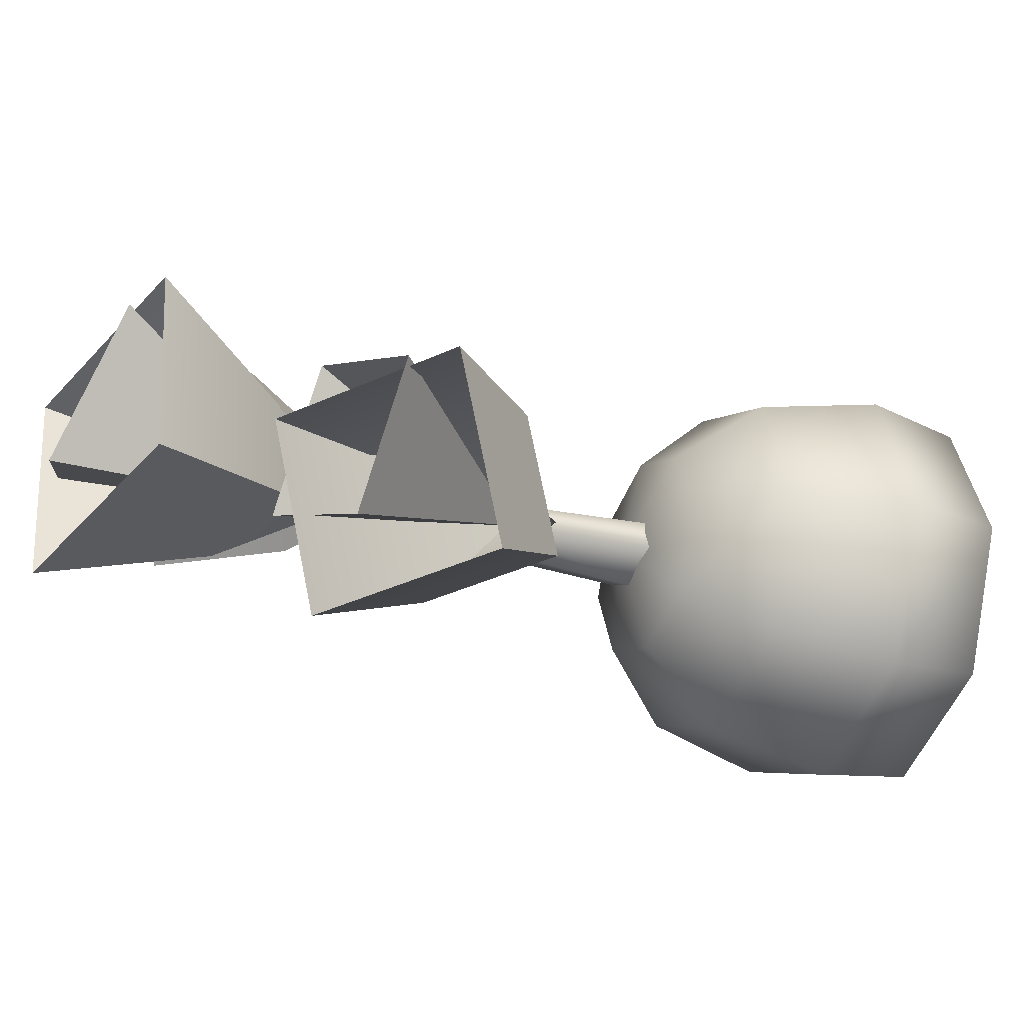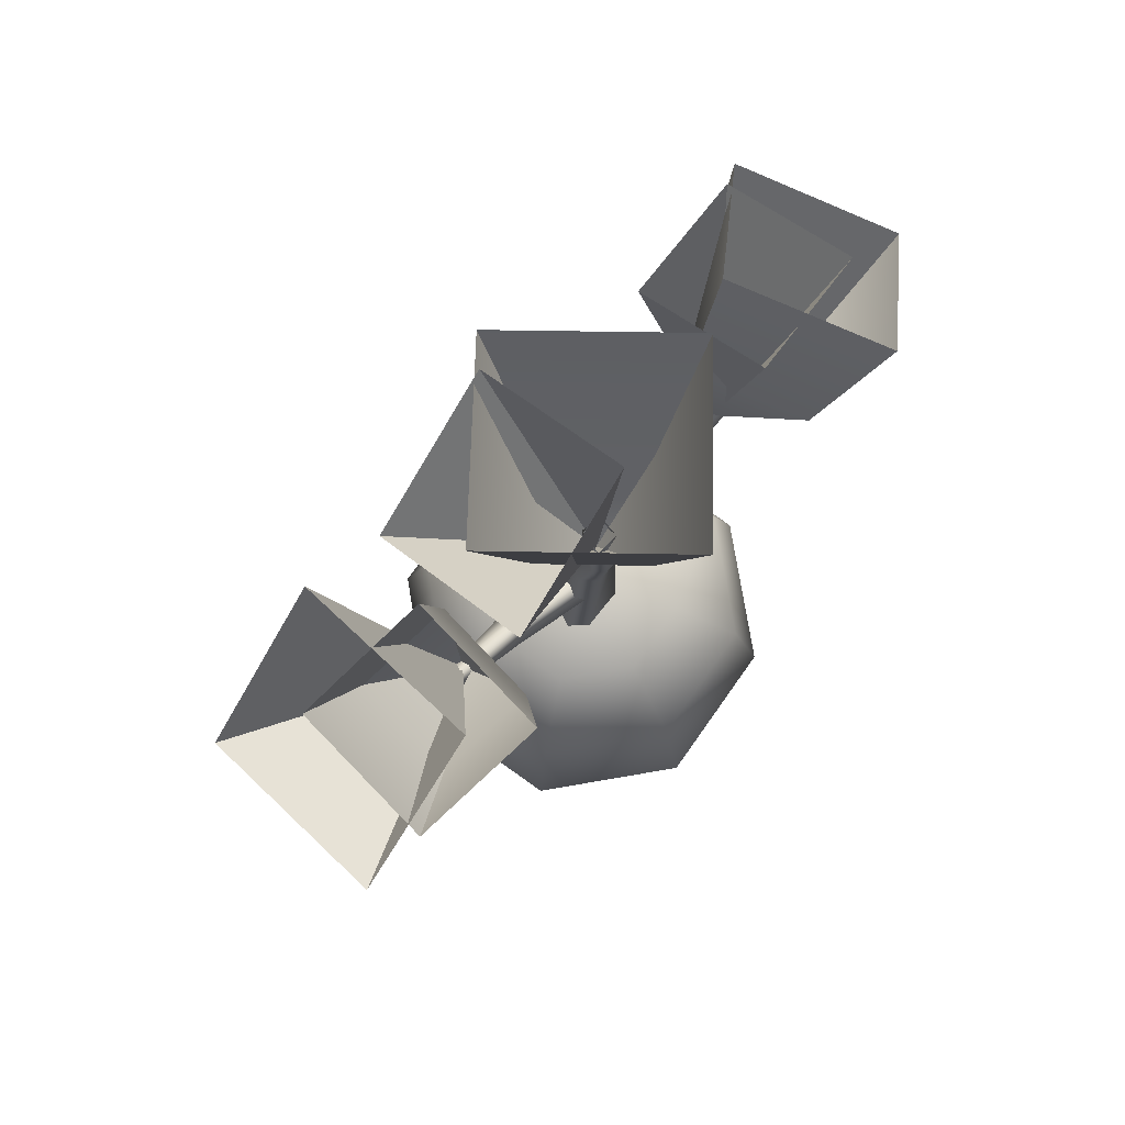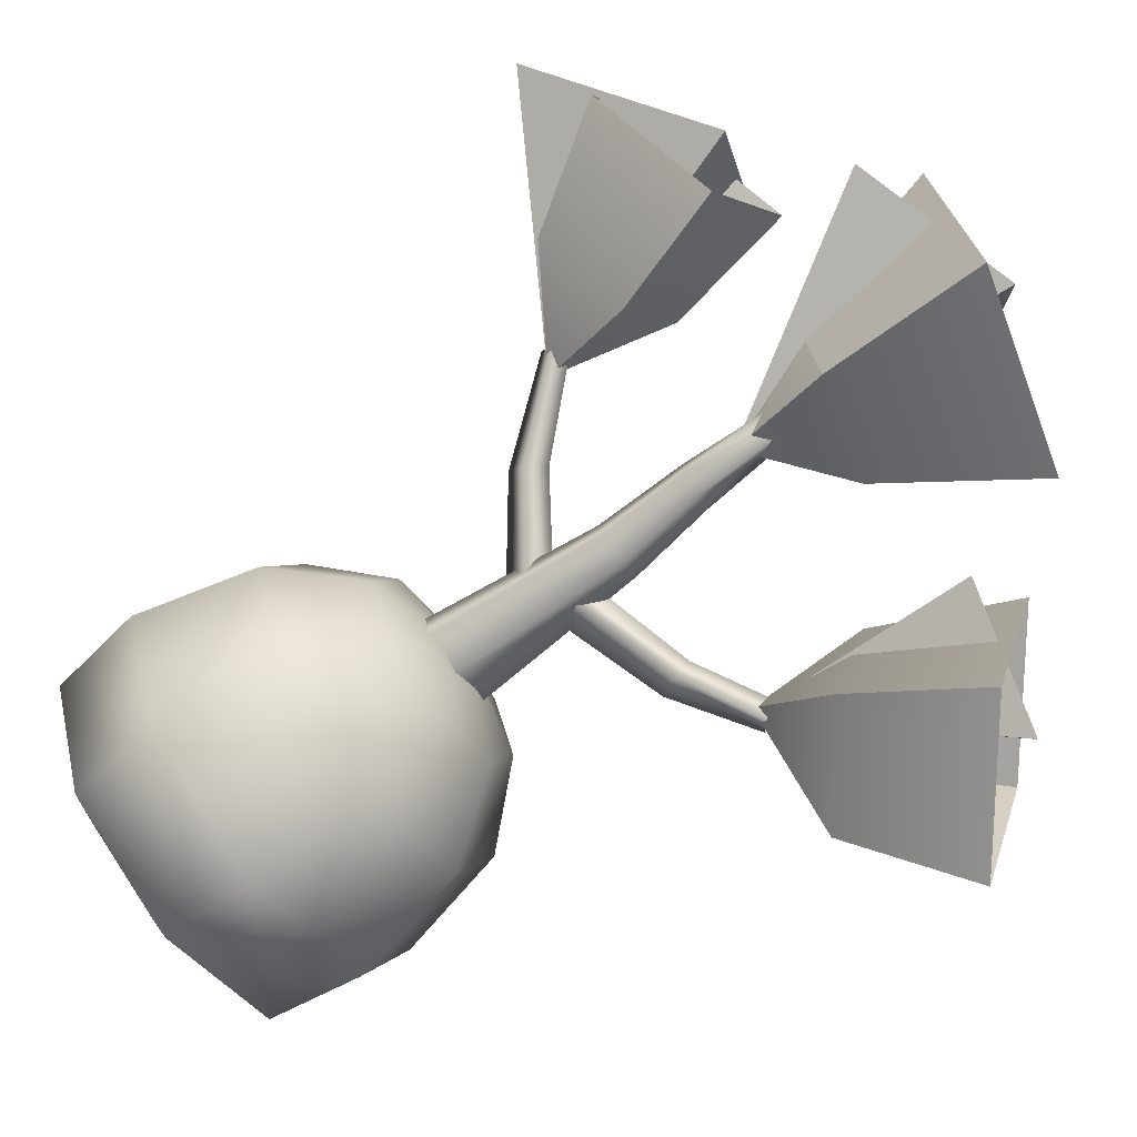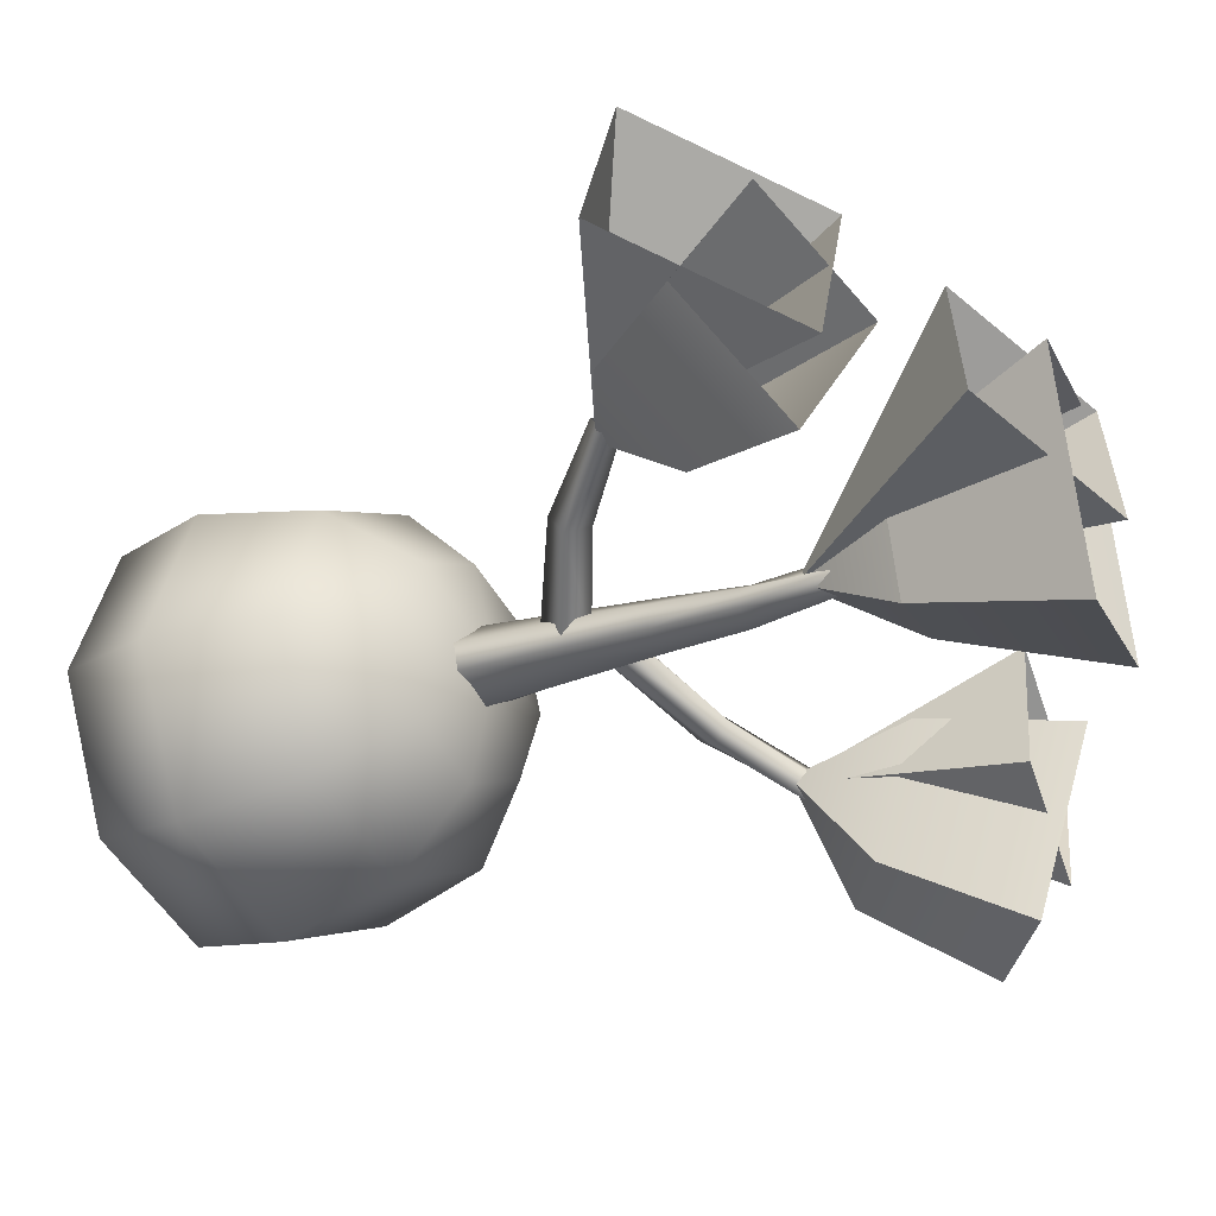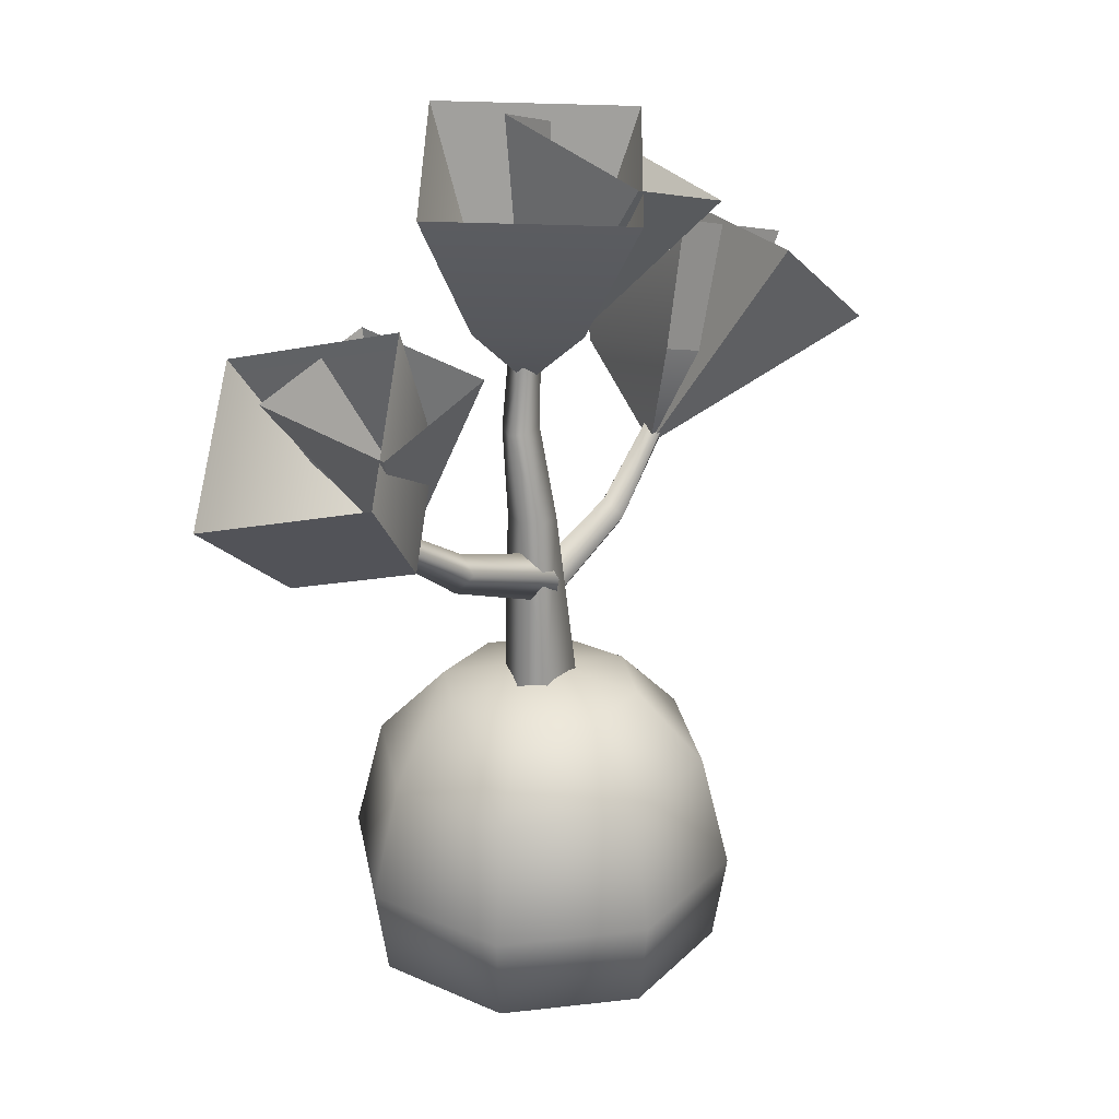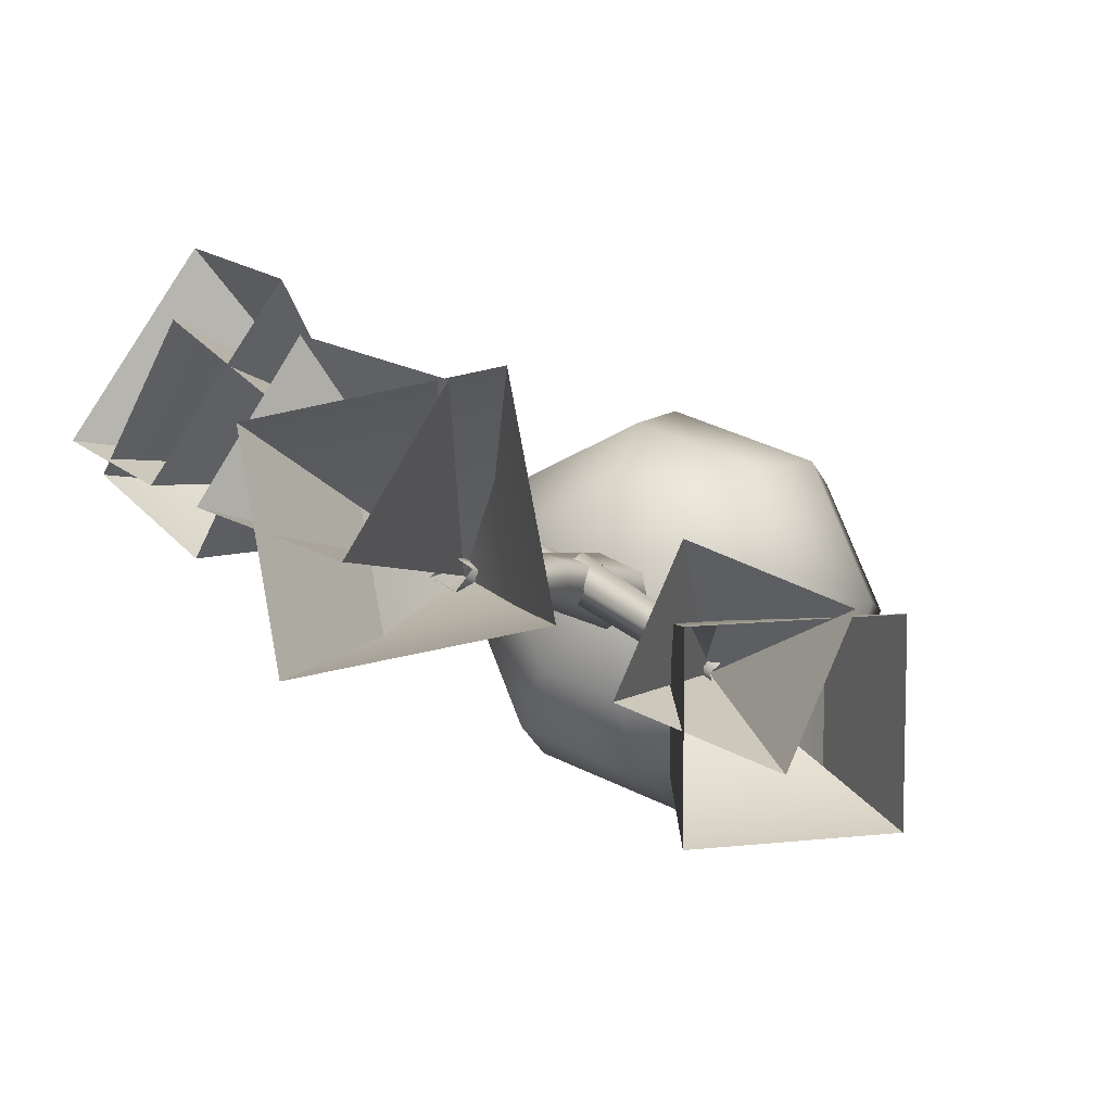
<metadata>
{"format":"obj","ext":"obj","renderer":"f3d","projection":"perspective","resolution":1024,"background":"white","views":[{"elev":-29.0,"azim":-114.2,"up":"+Z"},{"elev":78.9,"azim":103.0,"up":"+Y"},{"elev":-70.4,"azim":126.2,"up":"+Z"},{"elev":-26.8,"azim":123.0,"up":"+Z"},{"elev":26.0,"azim":-77.7,"up":"+Y"},{"elev":-6.3,"azim":-159.5,"up":"+Z"}]}
</metadata>
<code>
o model_4765
v 0.02064 0.3427 -0.01782
v 0.0965 0.5387 0.1798
v 0.1702 0.5884 0.02398
v -0.07014 0.5972 0.1197
v 0.0965 0.5387 0.1798
v 0.02064 0.3427 -0.01782
v 0.02064 0.3427 -0.01782
v 0.1702 0.5884 0.02398
v 0.003549 0.6469 -0.03618
v 0.02064 0.3427 -0.01782
v 0.003549 0.6469 -0.03618
v -0.07014 0.5972 0.1197
v 0.1097 0.6334 0.08824
v 0.06357 0.6388 -0.1331
v 0.05005 0.4586 -0.08111
v 0.07431 0.4558 0.03523
v -0.1133 0.5738 0.1333
v 0.1097 0.6334 0.08824
v 0.07431 0.4558 0.03523
v -0.04291 0.4244 0.0589
v -0.1595 0.5793 -0.08808
v -0.06717 0.4273 -0.05744
v 0.05005 0.4586 -0.08111
v 0.06357 0.6388 -0.1331
v -0.04291 0.4244 0.0589
v -0.06717 0.4273 -0.05744
v -0.1595 0.5793 -0.08808
v -0.1133 0.5738 0.1333
v 0.02064 0.3427 -0.01782
v 0.07431 0.4558 0.03523
v 0.05005 0.4586 -0.08111
v 0.02064 0.3427 -0.01782
v 0.02064 0.3427 -0.01782
v 0.02064 0.3427 -0.01782
v 0.2698 0.4521 0.2213
v 0.2122 0.321 0.1844
v 0.1215 0.3547 0.1192
v 0.1454 0.4983 0.1318
v 0.1454 0.4983 0.1318
v 0.1215 0.3547 0.1192
v 0.1858 0.333 0.01859
v 0.2337 0.4686 -0.006249
v 0.2698 0.4521 0.2213
v 0.3581 0.4224 0.08329
v 0.2765 0.2993 0.08385
v 0.2122 0.321 0.1844
v 0.2337 0.4686 -0.006249
v 0.1858 0.333 0.01859
v 0.2765 0.2993 0.08385
v 0.3581 0.4224 0.08329
v 0.1568 0.2233 0.09615
v 0.1215 0.3547 0.1192
v 0.2122 0.321 0.1844
v 0.1568 0.2233 0.09615
v 0.1568 0.2233 0.09615
v 0.1568 0.2233 0.09615
v 0.3069 0.3419 0.3153
v 0.1568 0.2233 0.09615
v 0.1492 0.4702 0.2473
v 0.1492 0.4702 0.2473
v 0.1568 0.2233 0.09615
v 0.2606 0.5065 0.05752
v 0.3069 0.3419 0.3153
v 0.4183 0.3781 0.1256
v 0.1568 0.2233 0.09615
v 0.2606 0.5065 0.05752
v 0.1568 0.2233 0.09615
v 0.4183 0.3781 0.1256
v -0.1783 0.2167 -0.1051
v -0.2262 0.4429 -0.003868
v -0.1694 0.4664 -0.1458
v -0.3704 0.41 -0.06695
v -0.2262 0.4429 -0.003868
v -0.1783 0.2167 -0.1051
v -0.1783 0.2167 -0.1051
v -0.1694 0.4664 -0.1458
v -0.3136 0.4335 -0.2089
v -0.1783 0.2167 -0.1051
v -0.3136 0.4335 -0.2089
v -0.3704 0.41 -0.06695
v -0.4069 0.3748 -0.06936
v -0.3035 0.2606 -0.05716
v -0.29 0.2234 -0.1945
v -0.3885 0.3241 -0.2567
v -0.3885 0.3241 -0.2567
v -0.29 0.2234 -0.1945
v -0.1695 0.3096 -0.2059
v -0.2241 0.4417 -0.2723
v -0.4069 0.3748 -0.06936
v -0.2425 0.4924 -0.08499
v -0.183 0.3468 -0.06861
v -0.3035 0.2606 -0.05716
v -0.2241 0.4417 -0.2723
v -0.1695 0.3096 -0.2059
v -0.183 0.3468 -0.06861
v -0.2425 0.4924 -0.08499
v -0.1748 0.2209 -0.1009
v -0.29 0.2234 -0.1945
v -0.3035 0.2606 -0.05716
v -0.1748 0.2209 -0.1009
v -0.1748 0.2209 -0.1009
v -0.1748 0.2209 -0.1009
v -0.08143 -0.01789 -0.08031
v -0.1145 -0.01806 0.000118
v -0.000977 0.01018 -8e-05
v -0.001162 -0.01771 -0.1138
v 0.1127 -0.01768 -0.000428
v 0.07965 -0.01785 0.08
v 0.1003 -0.3613 0.09829
v 0.003503 -0.3716 0.001353
v 0.09979 -0.3611 -0.0973
v 0.1405 -0.3611 0.000397
v -0.1361 -0.3616 0.001062
v 0.002561 -0.3616 0.139
v -0.09533 -0.3617 0.09876
v 0.001894 -0.3612 -0.1376
v -0.09581 -0.3614 -0.09683
v 0.001894 -0.3612 -0.1376
v 0.002561 -0.3616 0.139
v 0.07927 -0.01762 -0.0807
v -0.001162 -0.01771 -0.1138
v -0.08104 -0.01812 0.08039
v -0.000615 -0.01803 0.1135
v -0.000615 -0.01803 0.1135
v -0.000908 -0.3335 -0.2094
v -0.001097 -0.2304 -0.2249
v 0.1578 -0.2302 -0.1595
v 0.1469 -0.3334 -0.1486
v 0.2239 -0.2303 -0.000976
v 0.2085 -0.3335 -0.001066
v -0.1485 -0.3339 -0.1479
v -0.1597 -0.2307 -0.1588
v -0.001097 -0.2304 -0.2249
v -0.000908 -0.3335 -0.2094
v -0.001212 -0.09868 -0.1914
v 0.1341 -0.09854 -0.1358
v 0.1585 -0.2306 0.1579
v 0.1476 -0.3338 0.1468
v -0.00029 -0.09922 0.1909
v -0.1356 -0.09937 0.1352
v -0.1919 -0.09927 0.000189
v 0.1347 -0.09892 0.1346
v -0.00029 -0.09922 0.1909
v -1.4e-05 -0.231 0.224
v -0.1589 -0.2312 0.1587
v 9.9e-05 -0.3341 0.2083
v -0.1477 -0.3343 0.1475
v -0.1362 -0.09899 -0.1351
v -0.225 -0.2311 0.000104
v -0.2093 -0.3342 -6.1e-05
v 0.1904 -0.09863 -0.000731
v -1.4e-05 -0.231 0.224
v 9.9e-05 -0.3341 0.2083
v -0.001212 -0.09868 -0.1914
v -0.004093 0.1946 -0.03523
v 0.02793 0.192 -0.02447
v 0.04457 -0.009611 -0.01991
v 0.001003 -0.01024 -0.04144
v -0.02871 0.1948 -0.01658
v -0.004093 0.1946 -0.03523
v 0.001003 -0.01024 -0.04144
v -0.04559 -0.009619 -0.01581
v 0.01148 0.29 -0.04439
v -0.009008 0.2893 -0.03175
v -0.003625 0.3806 -0.01593
v 0.01282 0.3813 -0.03674
v 0.03496 0.2934 -0.03311
v 0.01148 0.29 -0.04439
v 0.01282 0.3813 -0.03674
v 0.03561 0.3865 -0.02266
v -0.006387 0.2914 -0.01323
v 0.01627 0.2947 -0.003415
v 0.01651 0.3854 -0.001209
v 0.03086 0.191 -0.001314
v 0.0006671 0.1925 0.01911
v 0.009436 -0.009713 0.04051
v 0.05176 -0.009365 0.004636
v -0.02618 0.1938 0.007398
v -0.03903 -0.009448 0.01712
v 0.03742 0.2952 -0.01635
v 0.1099 0.1593 0.04635
v 0.09222 0.1776 0.05477
v 0.1657 0.2567 0.09306
v 0.1813 0.2465 0.0907
v 0.08925 0.1583 0.07745
v 0.1086 0.14 0.06827
v 0.1795 0.2321 0.1066
v 0.1666 0.2458 0.1099
v -0.005205 0.0905 0.01544
v 0.01281 0.06696 0.001915
v 0.02211 0.09598 -0.02198
v 0.006762 0.1206 -0.00911
v 0.1657 0.2567 0.09306
v 0.09222 0.1776 0.05477
v 0.006762 0.1206 -0.00911
v -0.1153 0.1928 -0.05986
v -0.1286 0.1751 -0.04278
v -0.0175 0.1241 0.02613
v 0.003114 0.1453 0.003774
v -0.1898 0.2498 -0.1065
v -0.2052 0.2389 -0.09156
v -0.1131 0.1768 -0.08084
v -0.1286 0.1517 -0.06386
v -0.2013 0.217 -0.1055
v -0.1848 0.2301 -0.1215
v 0.02495 0.1124 -0.005821
v -0.00126 0.08744 0.01745
v -0.1153 0.1928 -0.05986
v 0.003114 0.1453 0.003774
v -0.1898 0.2498 -0.1065
g surface_000
f 10 11 12
f 7 8 9
f 4 5 6
f 1 2 3
f 29 30 31
f 26 25 34
f 25 26 27
f 25 27 28
f 33 23 22
f 21 22 23
f 21 23 24
f 19 32 20
f 17 19 20
f 17 18 19
f 13 15 16
f 13 14 15
f 51 52 53
f 56 49 48
f 47 48 49
f 47 49 50
f 55 46 45
f 43 45 46
f 43 44 45
f 54 41 40
f 39 40 41
f 39 41 42
f 35 37 38
f 35 36 37
f 66 67 68
f 63 64 65
f 60 61 62
f 57 58 59
f 78 79 80
f 75 76 77
f 72 73 74
f 69 70 71
f 97 98 99
f 102 95 94
f 93 94 95
f 93 95 96
f 101 92 91
f 89 91 92
f 89 90 91
f 100 87 86
f 85 86 87
f 85 87 88
f 81 83 84
f 81 82 83
f 116 131 134
f 116 117 131
f 117 150 131
f 150 132 131
f 131 132 133
f 131 133 134
f 116 113 117
f 117 113 150
f 113 147 150
f 147 149 150
f 150 149 132
f 149 148 132
f 132 148 154
f 132 154 133
f 116 110 113
f 113 110 114
f 113 114 115
f 113 115 147
f 115 146 147
f 146 145 147
f 147 145 149
f 145 141 149
f 149 141 148
f 141 103 148
f 148 103 106
f 148 106 154
f 115 114 146
f 103 105 106
f 103 104 105
f 104 122 105
f 122 123 105
f 139 123 122
f 139 122 140
f 144 139 140
f 141 104 103
f 140 104 141
f 140 122 104
f 145 140 141
f 144 140 145
f 146 144 145
f 135 121 120
f 120 121 105
f 120 105 107
f 136 120 107
f 135 120 136
f 126 135 136
f 126 136 127
f 125 126 127
f 125 127 128
f 118 125 128
f 107 105 108
f 151 107 108
f 136 107 151
f 127 136 151
f 127 151 129
f 128 127 129
f 128 129 130
f 128 130 112
f 128 112 111
f 118 128 111
f 118 111 110
f 124 108 105
f 142 108 124
f 151 108 142
f 129 151 142
f 129 142 137
f 130 129 137
f 130 137 138
f 109 130 138
f 109 112 130
f 109 111 112
f 109 110 111
f 109 119 110
f 119 109 138
f 119 138 153
f 138 152 153
f 142 124 143
f 137 142 143
f 137 143 152
f 138 137 152
f 163 165 166
f 163 164 165
f 165 164 171
f 171 173 165
f 171 172 173
f 172 170 173
f 160 164 163
f 160 159 164
f 178 164 159
f 178 171 164
f 178 172 171
f 178 175 172
f 175 180 172
f 172 180 170
f 170 180 167
f 167 169 170
f 167 168 169
f 159 160 161
f 159 161 162
f 159 162 179
f 159 179 178
f 175 178 179
f 175 179 176
f 174 175 176
f 175 174 180
f 156 180 174
f 156 167 180
f 156 168 167
f 156 155 168
f 155 156 157
f 155 157 158
f 174 176 177
f 157 174 177
f 157 156 174
f 189 194 195
f 189 185 194
f 185 193 194
f 185 188 193
f 185 187 188
f 185 186 187
f 181 187 186
f 181 184 187
f 185 189 190
f 185 190 186
f 186 190 191
f 186 191 181
f 181 191 192
f 181 192 182
f 181 182 183
f 181 183 184
f 206 208 209
f 206 202 208
f 202 210 208
f 202 205 210
f 202 204 205
f 202 203 204
f 197 204 203
f 197 201 204
f 203 202 206
f 203 206 207
f 198 203 207
f 198 197 203
f 196 197 198
f 197 196 200
f 197 200 201
f 196 198 199

</code>
